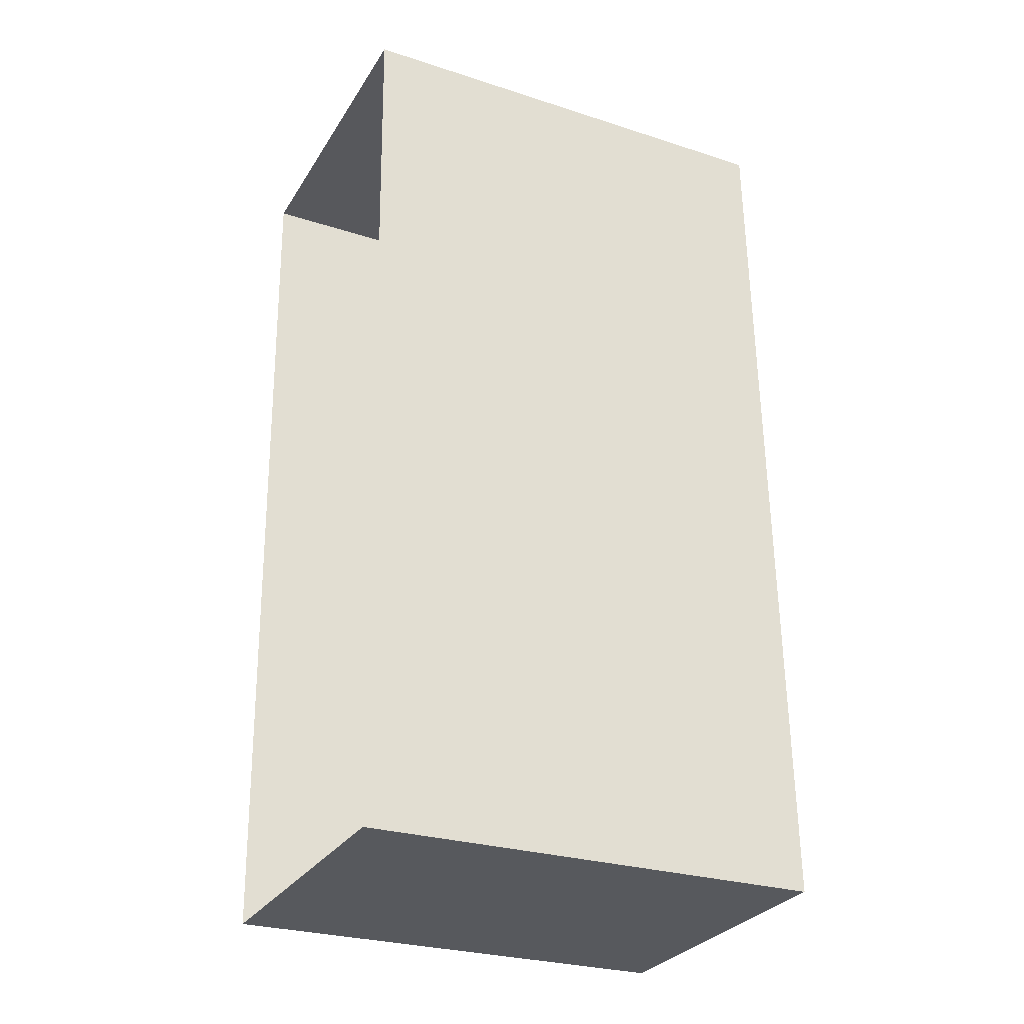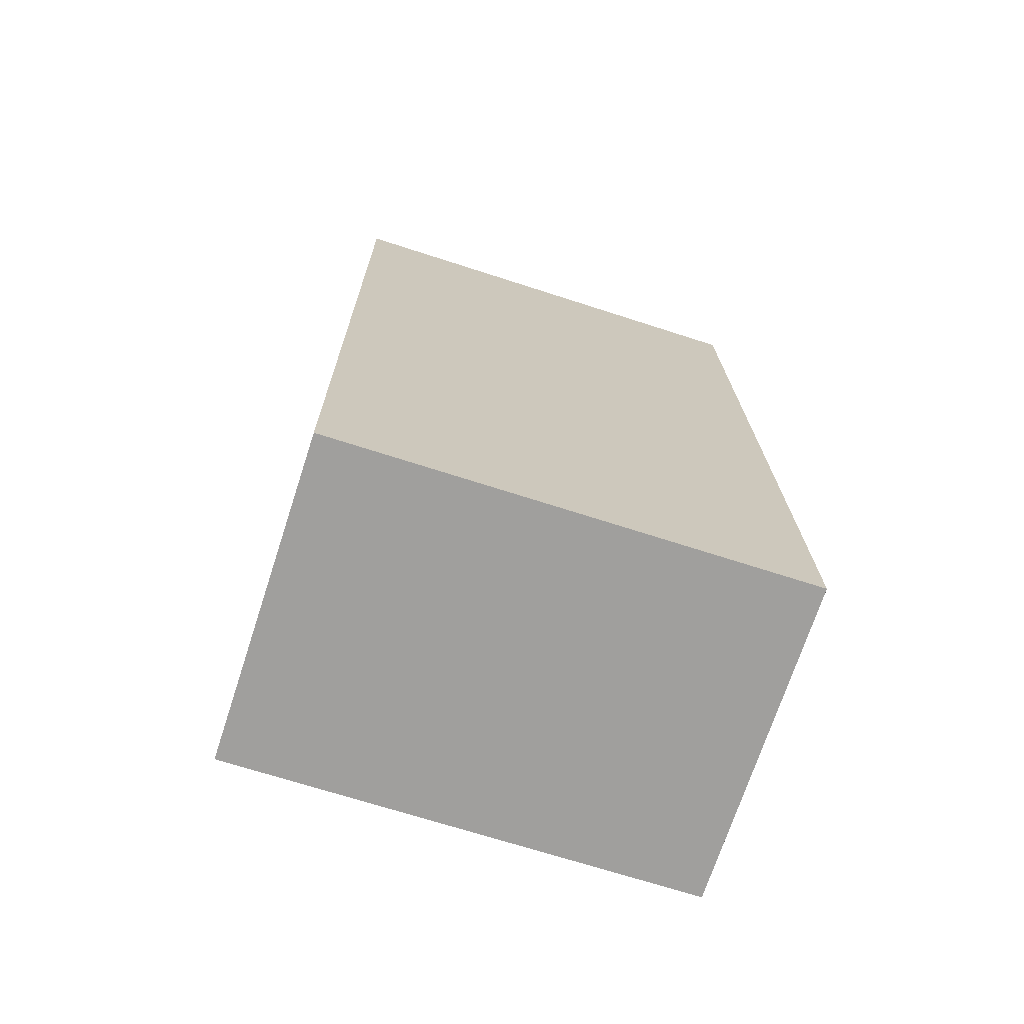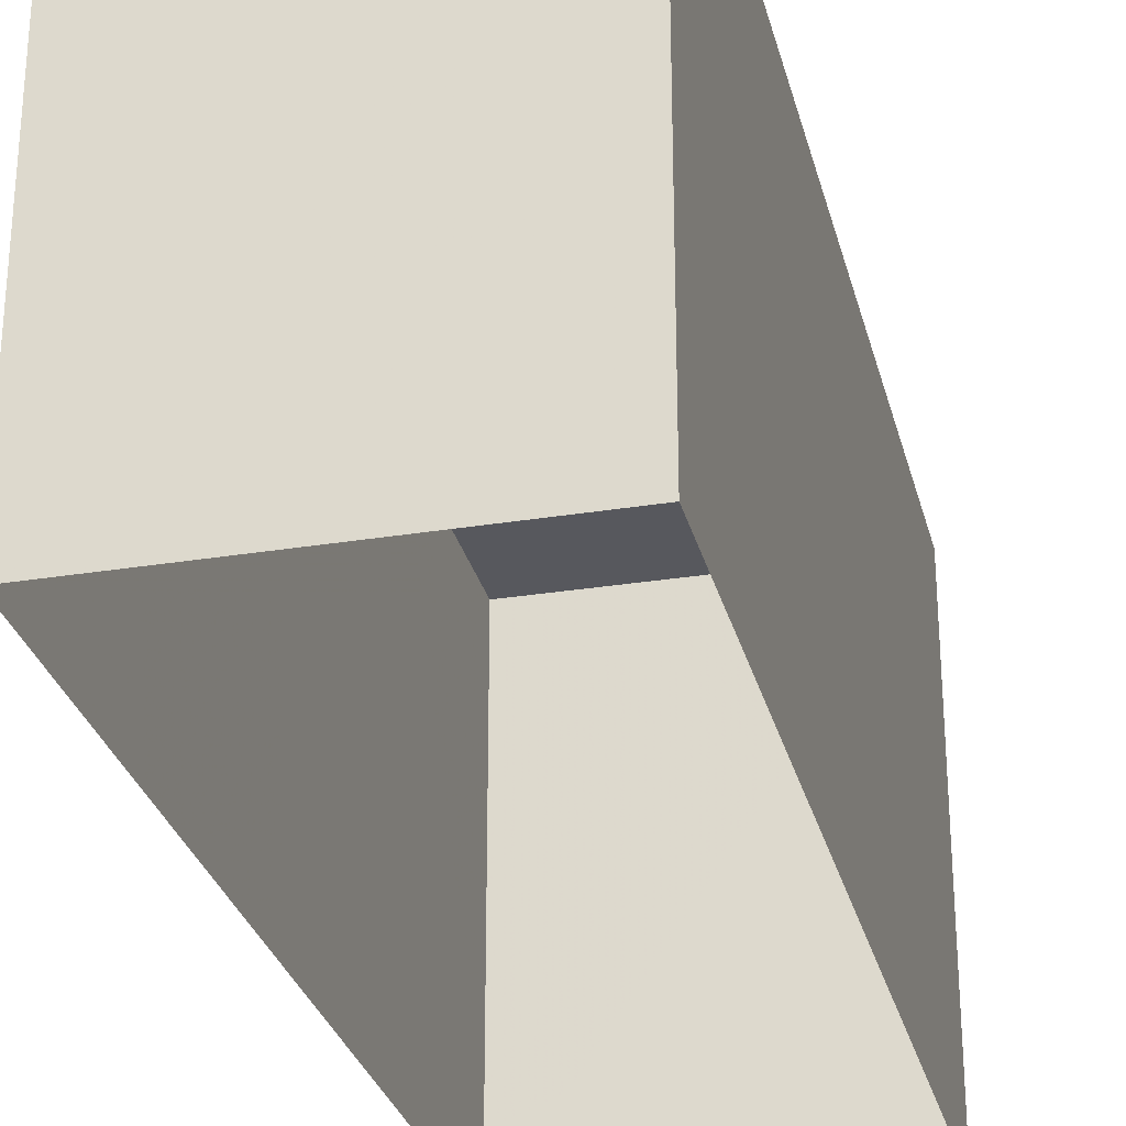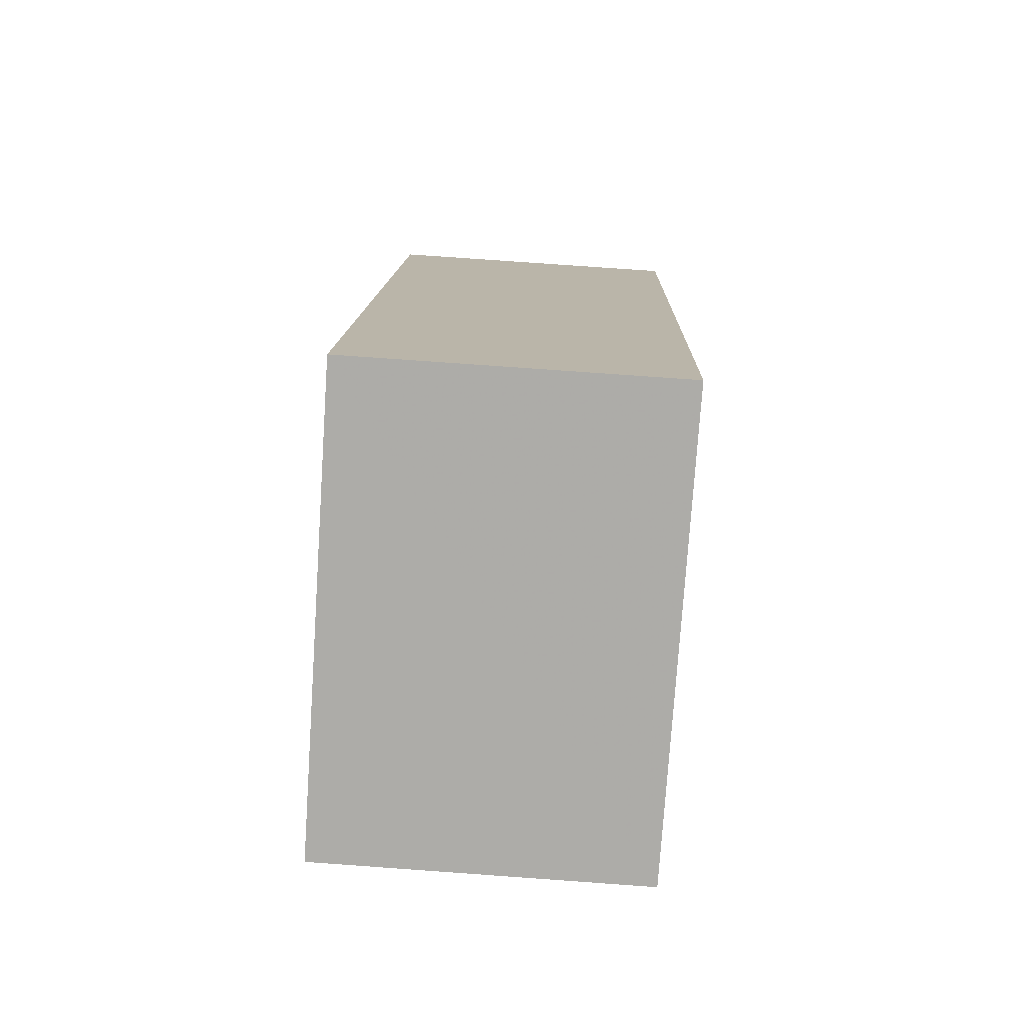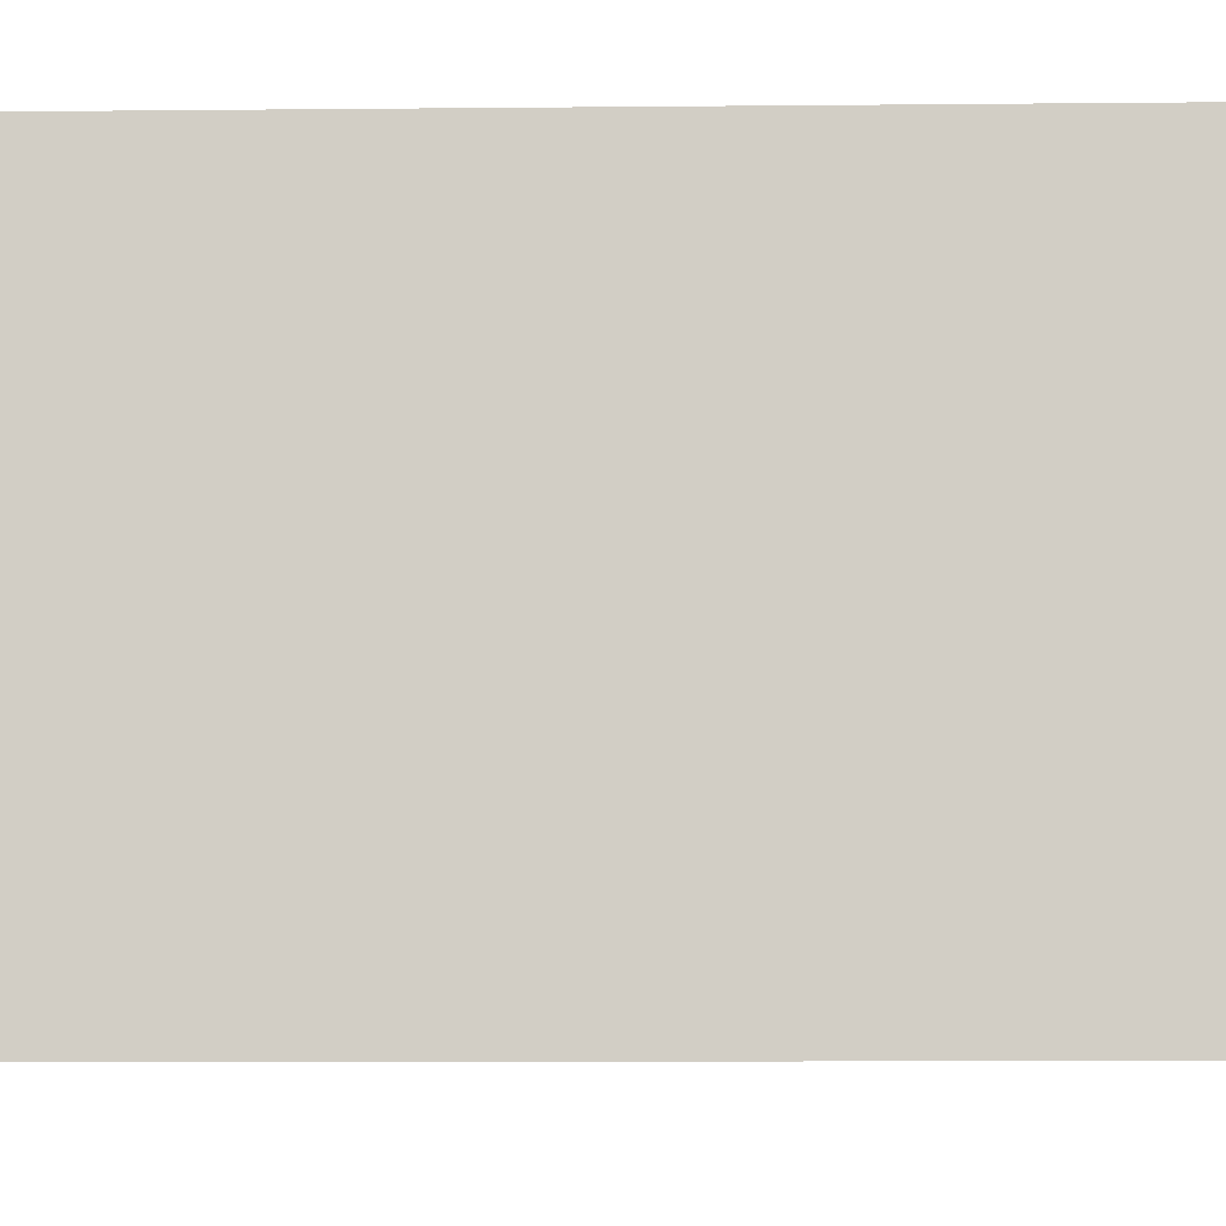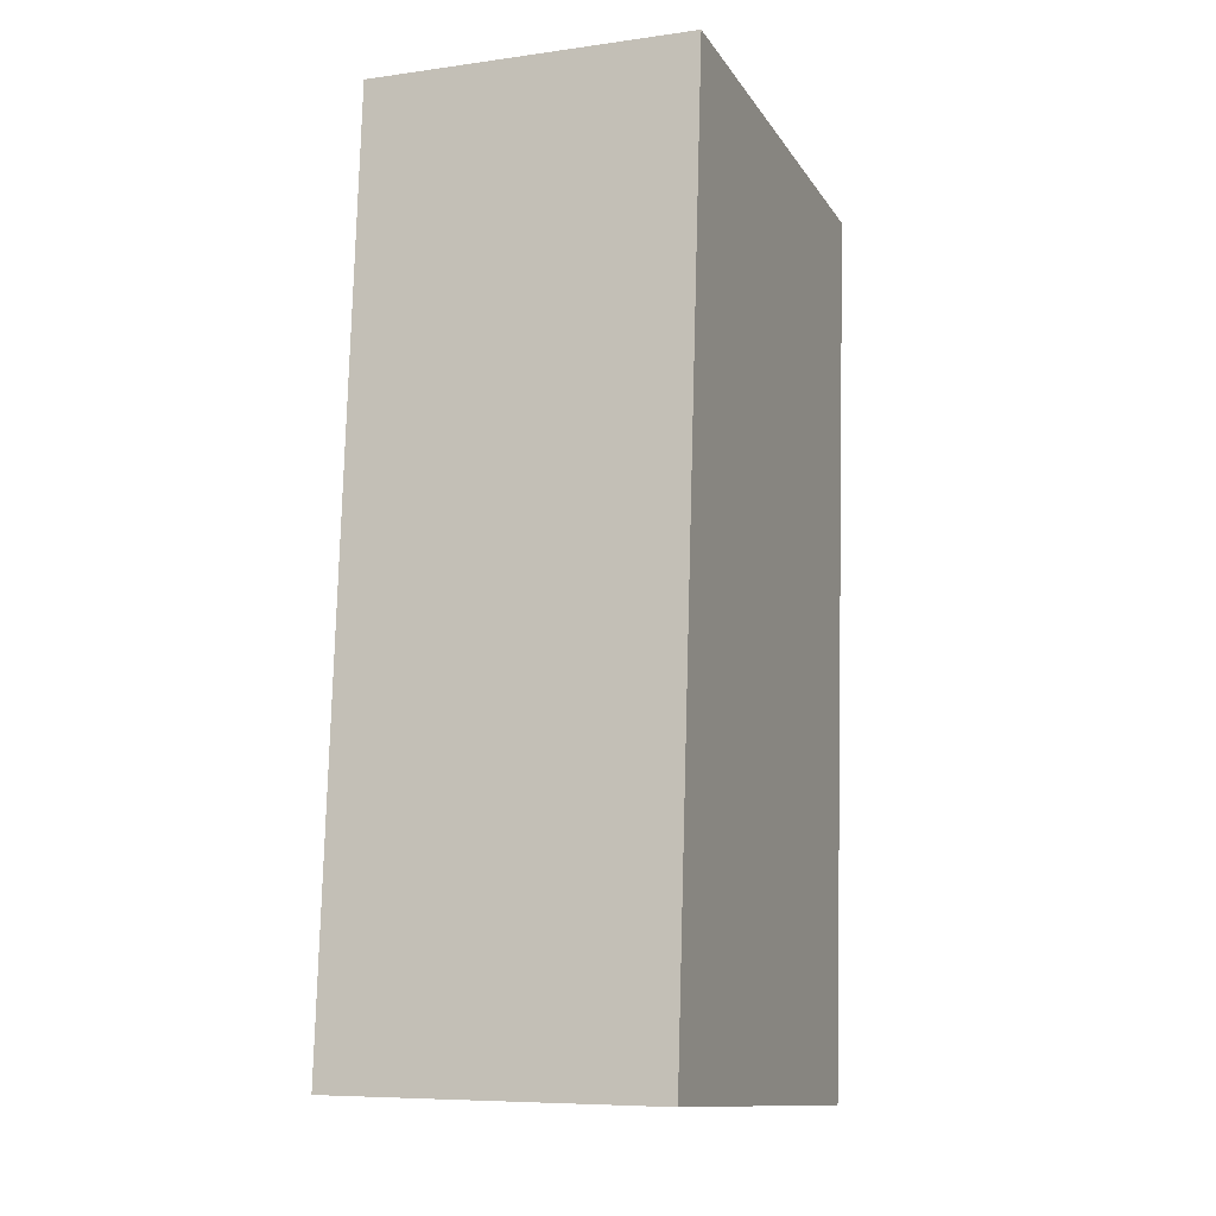
<metadata>
{"format":"obj","ext":"obj","renderer":"f3d","projection":"perspective","resolution":1024,"background":"white","views":[{"elev":-27.4,"azim":-116.3,"up":"+Y"},{"elev":-69.9,"azim":-107.9,"up":"+Y"},{"elev":-28.9,"azim":-168.0,"up":"+Z"},{"elev":-76.7,"azim":-3.7,"up":"+Y"},{"elev":-7.9,"azim":-89.8,"up":"+Z"},{"elev":-12.3,"azim":21.0,"up":"+Y"}]}
</metadata>
<code>
v -3.73e+05 -1.05e+05 23.98
v -3.73e+05 -1.05e+05 23.98
v -3.73e+05 -1.05e+05 23.98
v -3.73e+05 -1.05e+05 23.98
v -3.73e+05 -1.05e+05 30.13
v -3.73e+05 -1.05e+05 30.13
v -3.73e+05 -1.05e+05 30.13
v -3.73e+05 -1.05e+05 30.13
f 1 2 3
f 4 1 3
f 5 6 7
f 8 5 7
f 6 4 3
f 7 6 3
f 8 3 2
f 8 7 3
f 5 1 4
f 6 5 4
f 5 2 1
f 5 8 2

</code>
